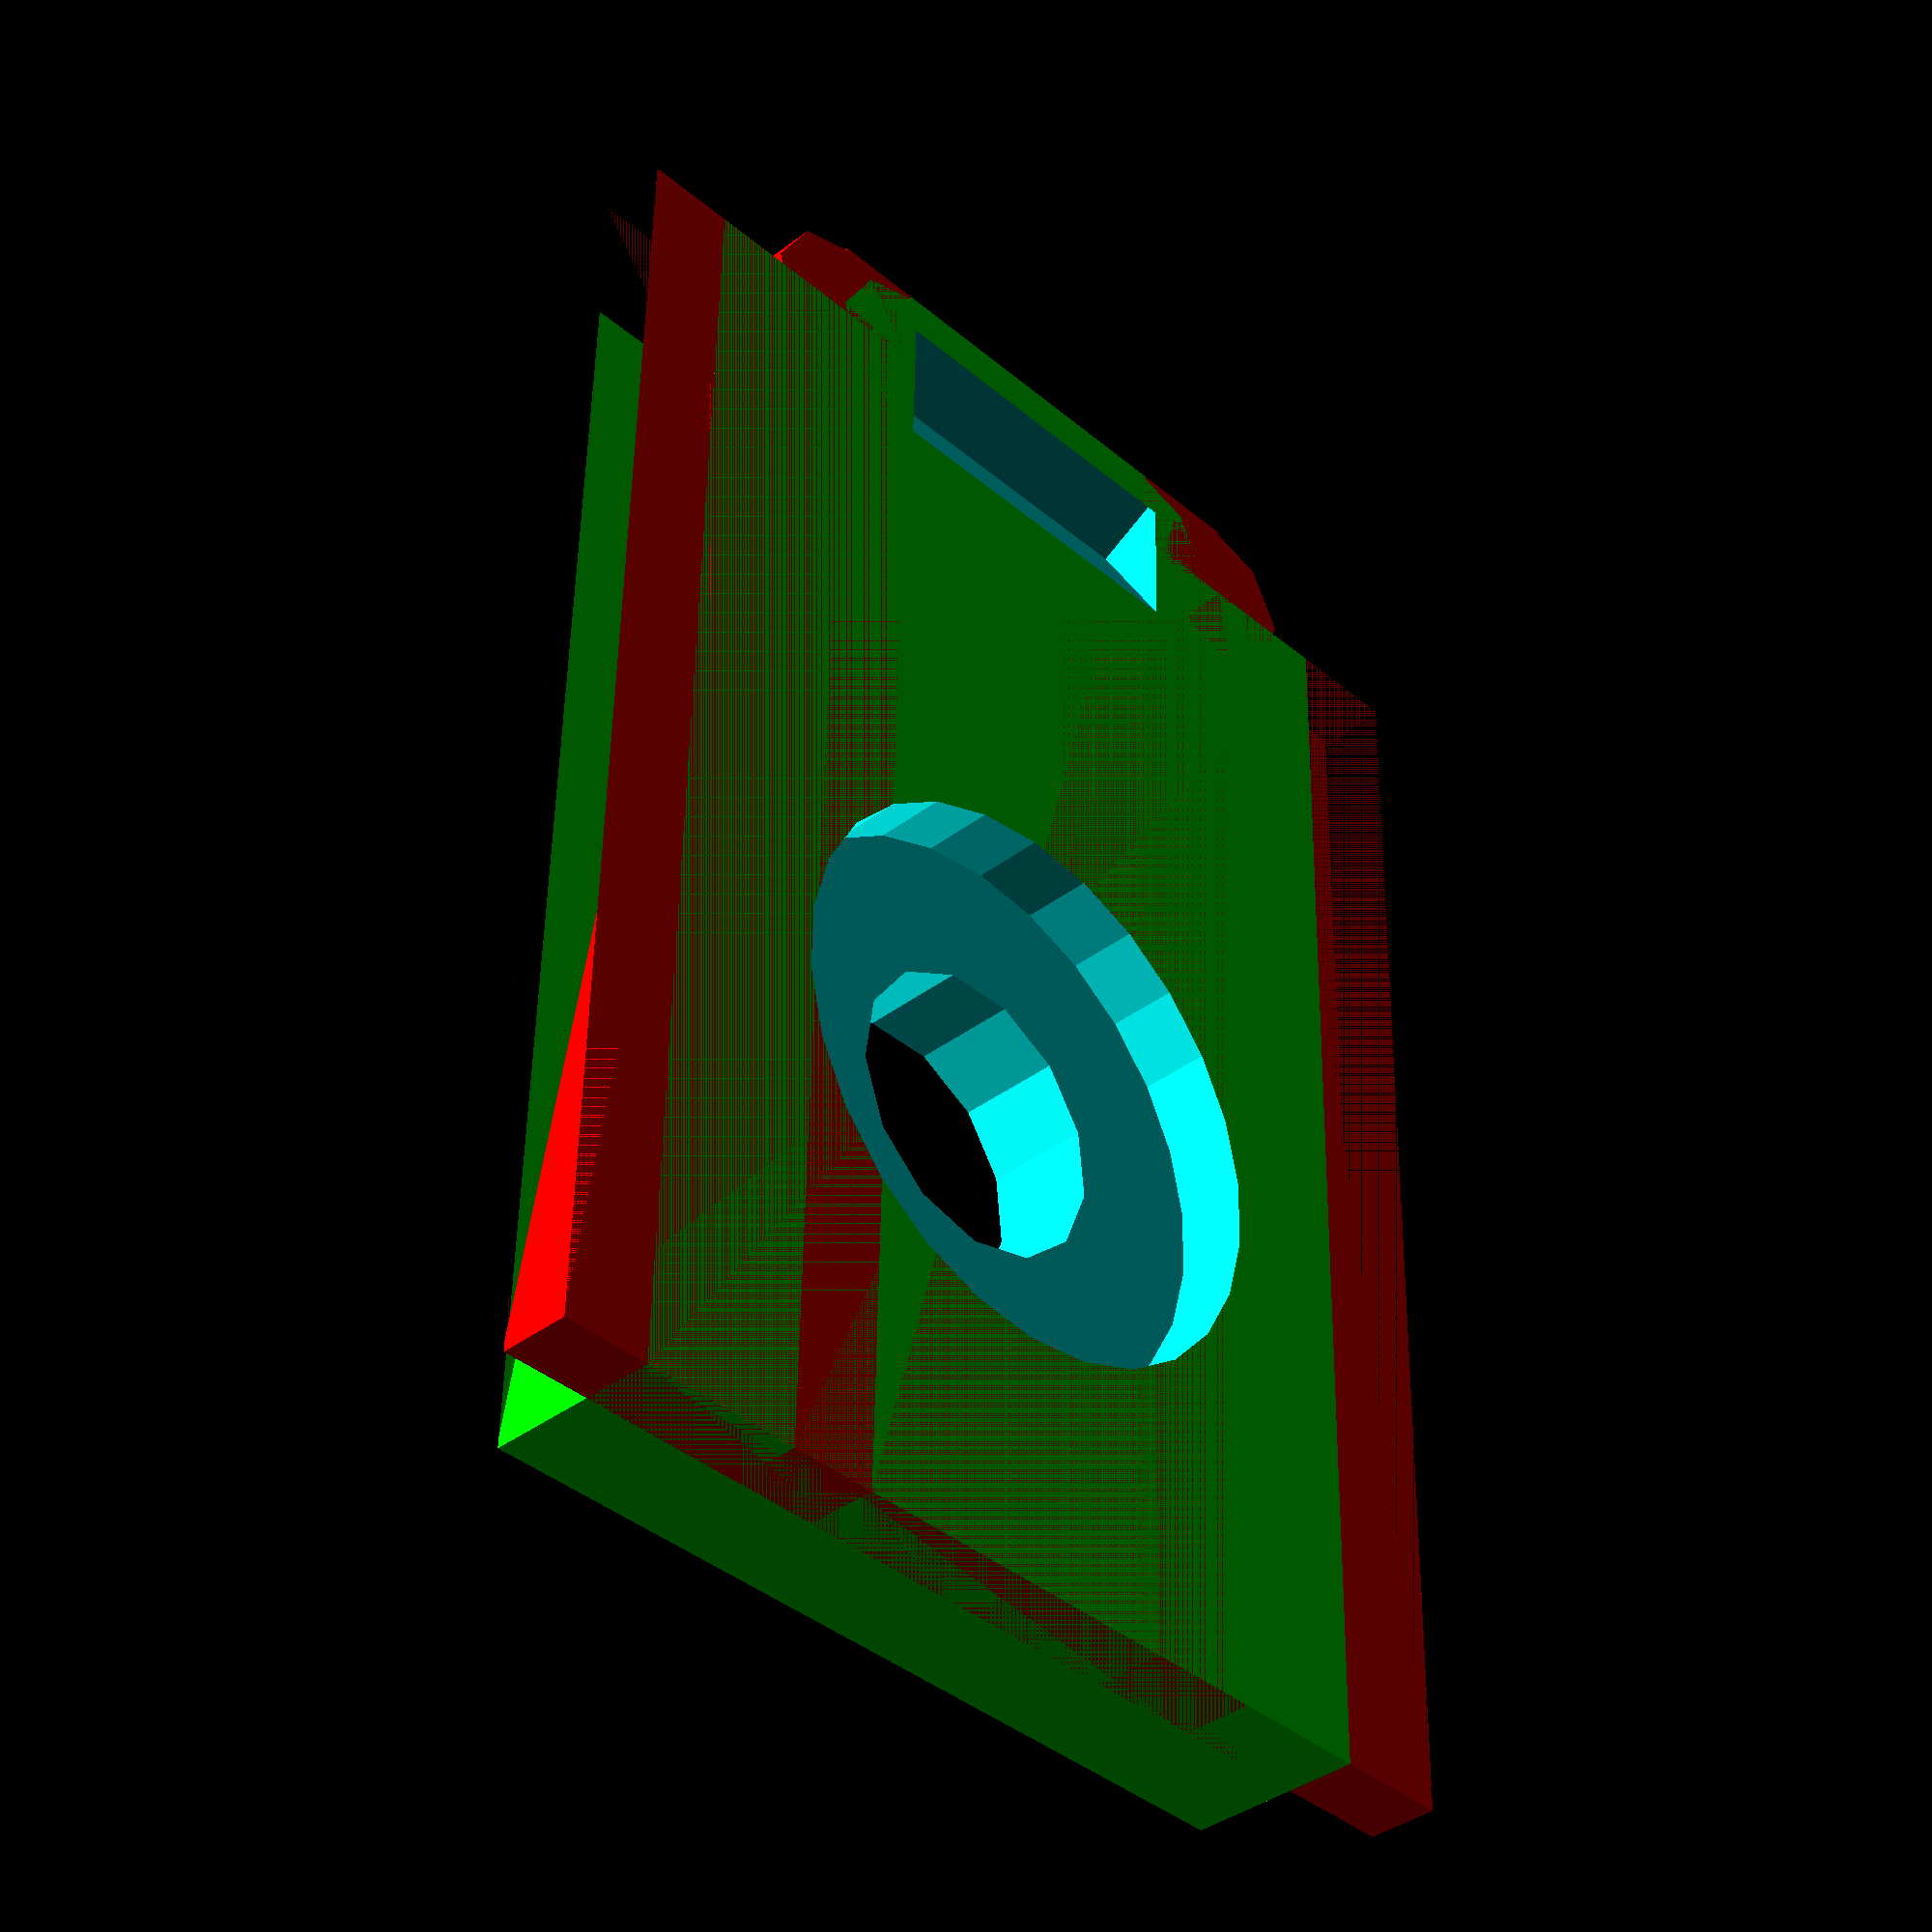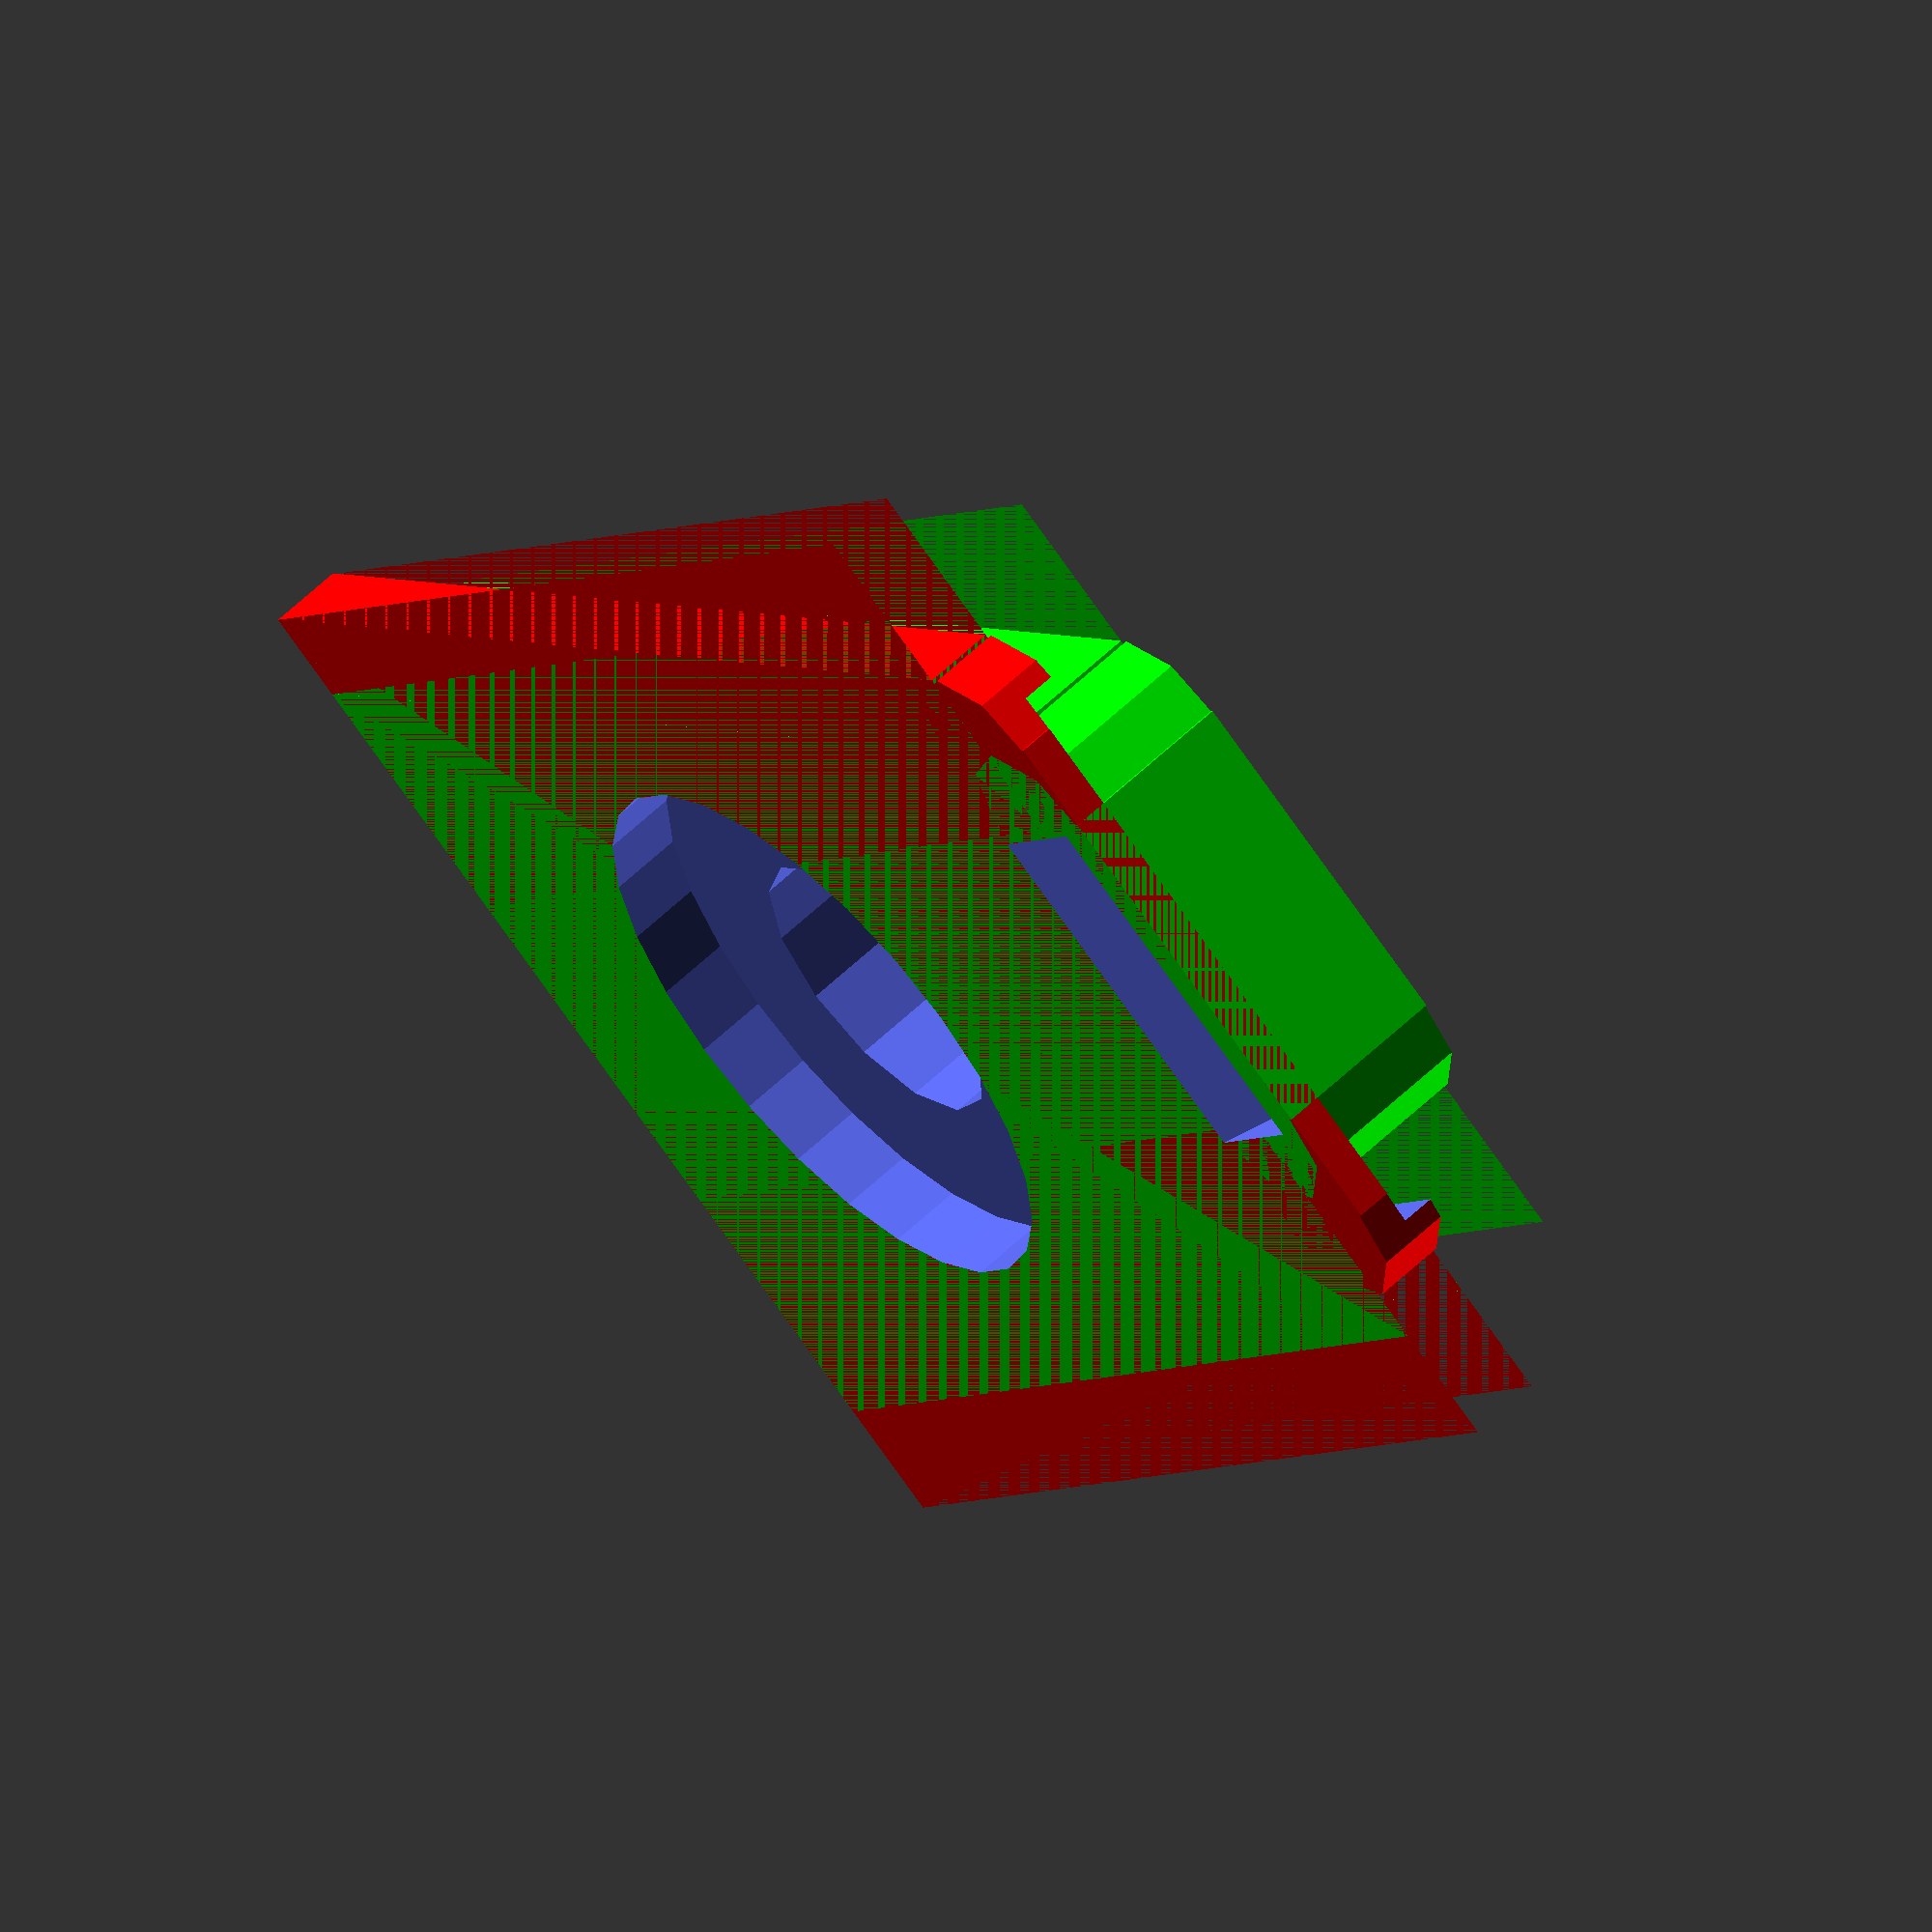
<openscad>
difference(){
insert();
union(){
translate([25,10,2])cylinder(h=4,r1=8,r2=8,center=true);
translate([25,10,-2])cylinder(h=6,r1=4.1,r2=4.1,center=true);
}
}
//translate([41,-5,0])cube([2,30,2]);



/*********************************************************
 Everything after this point is just to draw the  gorillapod insert
 *********************************************************/
module insert(standOffHeight=3)
{
	insertAngle =7;
	insertLength=40;
	baseThick=2;
	Wbase=20;
	difference()
	{
		union(){
		difference(){
			color([1,0,0])roundedTrapezoid(thick=baseThick, angle=insertAngle, r1=0, r2=2.5, baseW=Wbase, length=insertLength);
			rotate([0,15,0])translate([-0.5,Wbase/2 - 17.5/2,-6])cube([15,17.5,7]);
		}
		translate([0,Wbase/8,-1*standOffHeight])
		color([0,1,0])roundedTrapezoid(thick=standOffHeight+2, angle=insertAngle, r1=0, r2=2.5, baseW=Wbase/1.4, length=insertLength);
		}
		translate([0.75,Wbase/4,1.75])rotate([0,60,0])cube([2,10,4]);
	}
}


/*********************************************************
Rounded Trapezoid modules were stolen directly from the Pocket Coin-Op
 *********************************************************/
module roundedTrapezoid(thick=5, length=19.5, r1=2, r2=9.5, angle=13.5, baseW=23) 
{
x1 = length*sin(angle);
difference()
{
trapezoidSolid(thick = thick, length = length, r1=r1, r2=r2, angle = angle, baseW=baseW);
translate([length,-1*x1,0])cube([2*r2-length,baseW+2*x1,thick]);
rotate([0,0,-1*angle])translate([0,-1*(r1+r2+5),0])cube([length,r1+r2+5, thick]);
translate([0,baseW,0]) rotate([0,0,angle])cube([ length,r1+r2+5, thick]);
}
}


module trapezoidSolid(thick=5, length=19.5, r1=1, r2=9.5, angle=13.5, baseW=23)
{
r1oSet = length/cos(angle)-r1*tan((90+angle)/2);// -r1-r1*tan(angle);//-r1/cos(angle);
sideoSet = r2*tan((90-angle)/2);// r2*(1- tan(angle));
sidelen = r1oSet-sideoSet;
bottomoSet = (length*sin(angle))-r1*tan((90+angle)/2);

rotate([0,0,-1*angle])
{
translate([r1oSet,r1,0])cylinder(h=thick, r=r1);
translate([sideoSet,r2,0])cylinder(h=thick,r=r2);
translate([sideoSet,0,0]) cube([sidelen,2*r1,thick]);
}
translate([0,baseW,0])rotate([0,0,angle])
{
translate([0,-2*r1,0])
{
translate([r1oSet,r1,0])cylinder(h=thick, r=r1);
translate([sideoSet,-r2+2*r1,0])cylinder(h=thick,r=r2);
translate([sideoSet,0,0]) cube([sidelen,2*r1,thick]);
}
}
translate([0,sideoSet,0])cube([length,baseW-2*sideoSet,thick]);
translate([r2,-bottomoSet,0])cube([length-r2,baseW+2*bottomoSet,thick]);
}
</openscad>
<views>
elev=218.2 azim=271.2 roll=226.0 proj=p view=wireframe
elev=299.4 azim=124.3 roll=45.8 proj=o view=wireframe
</views>
